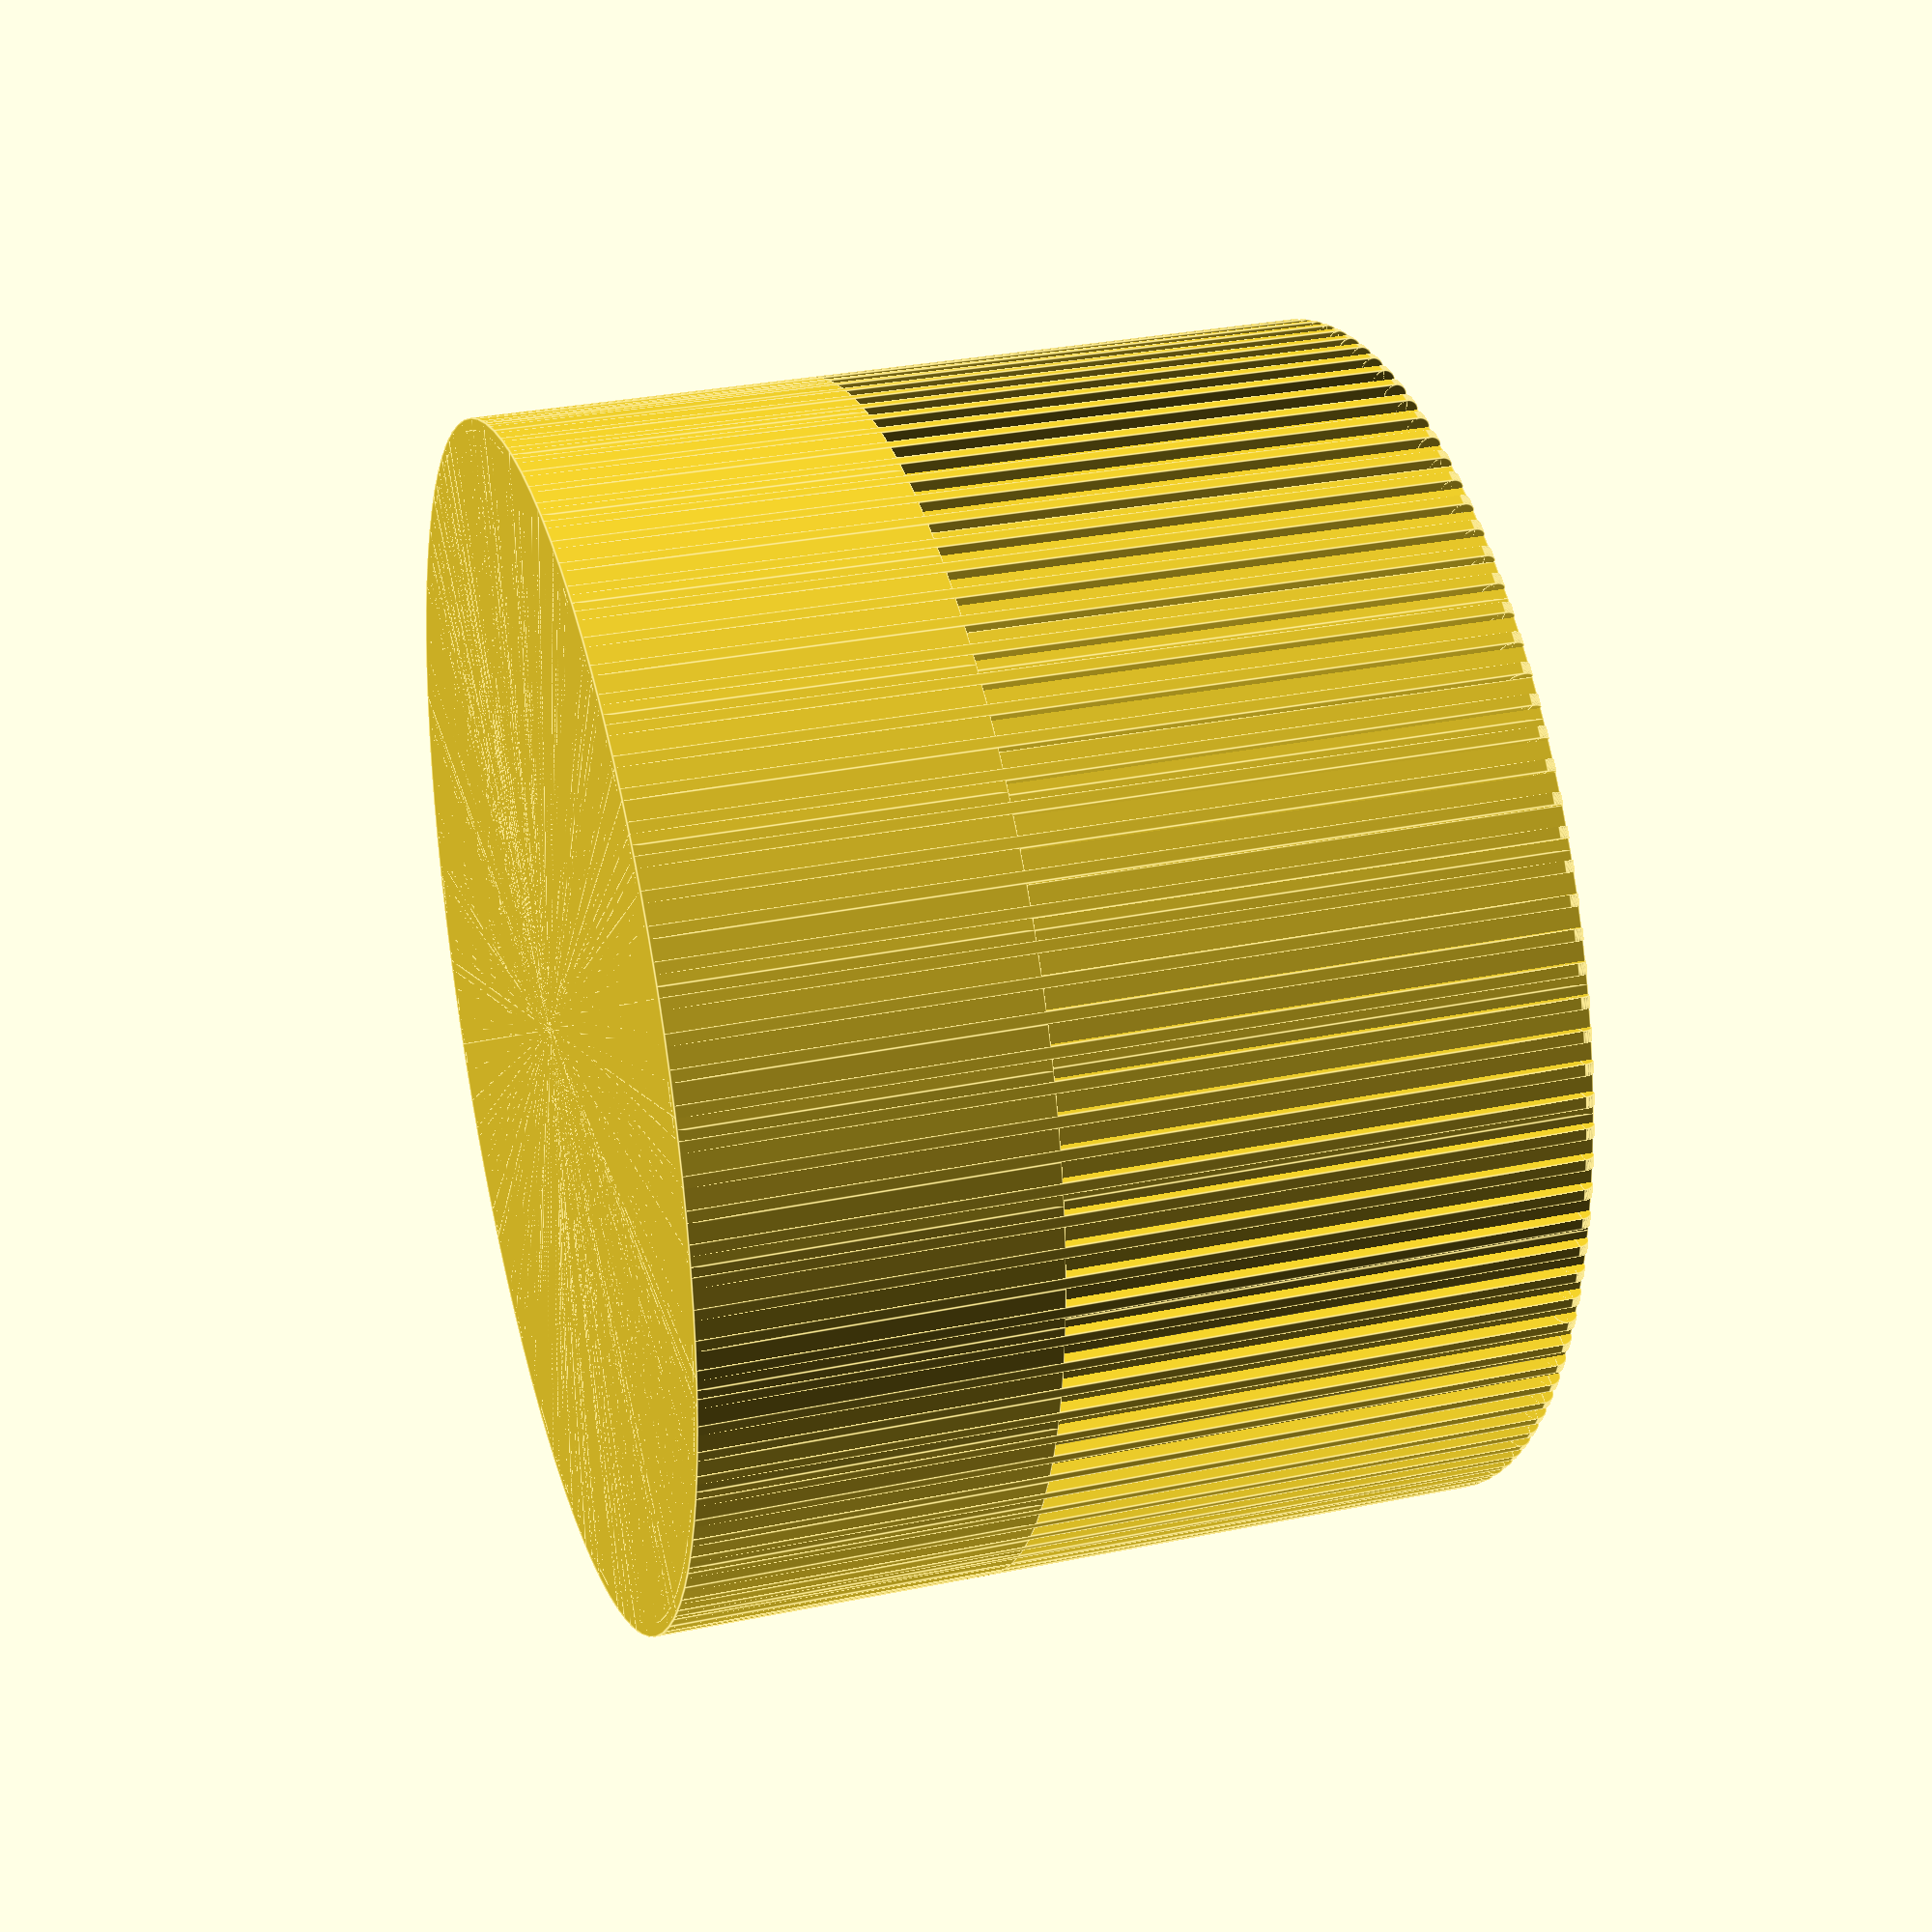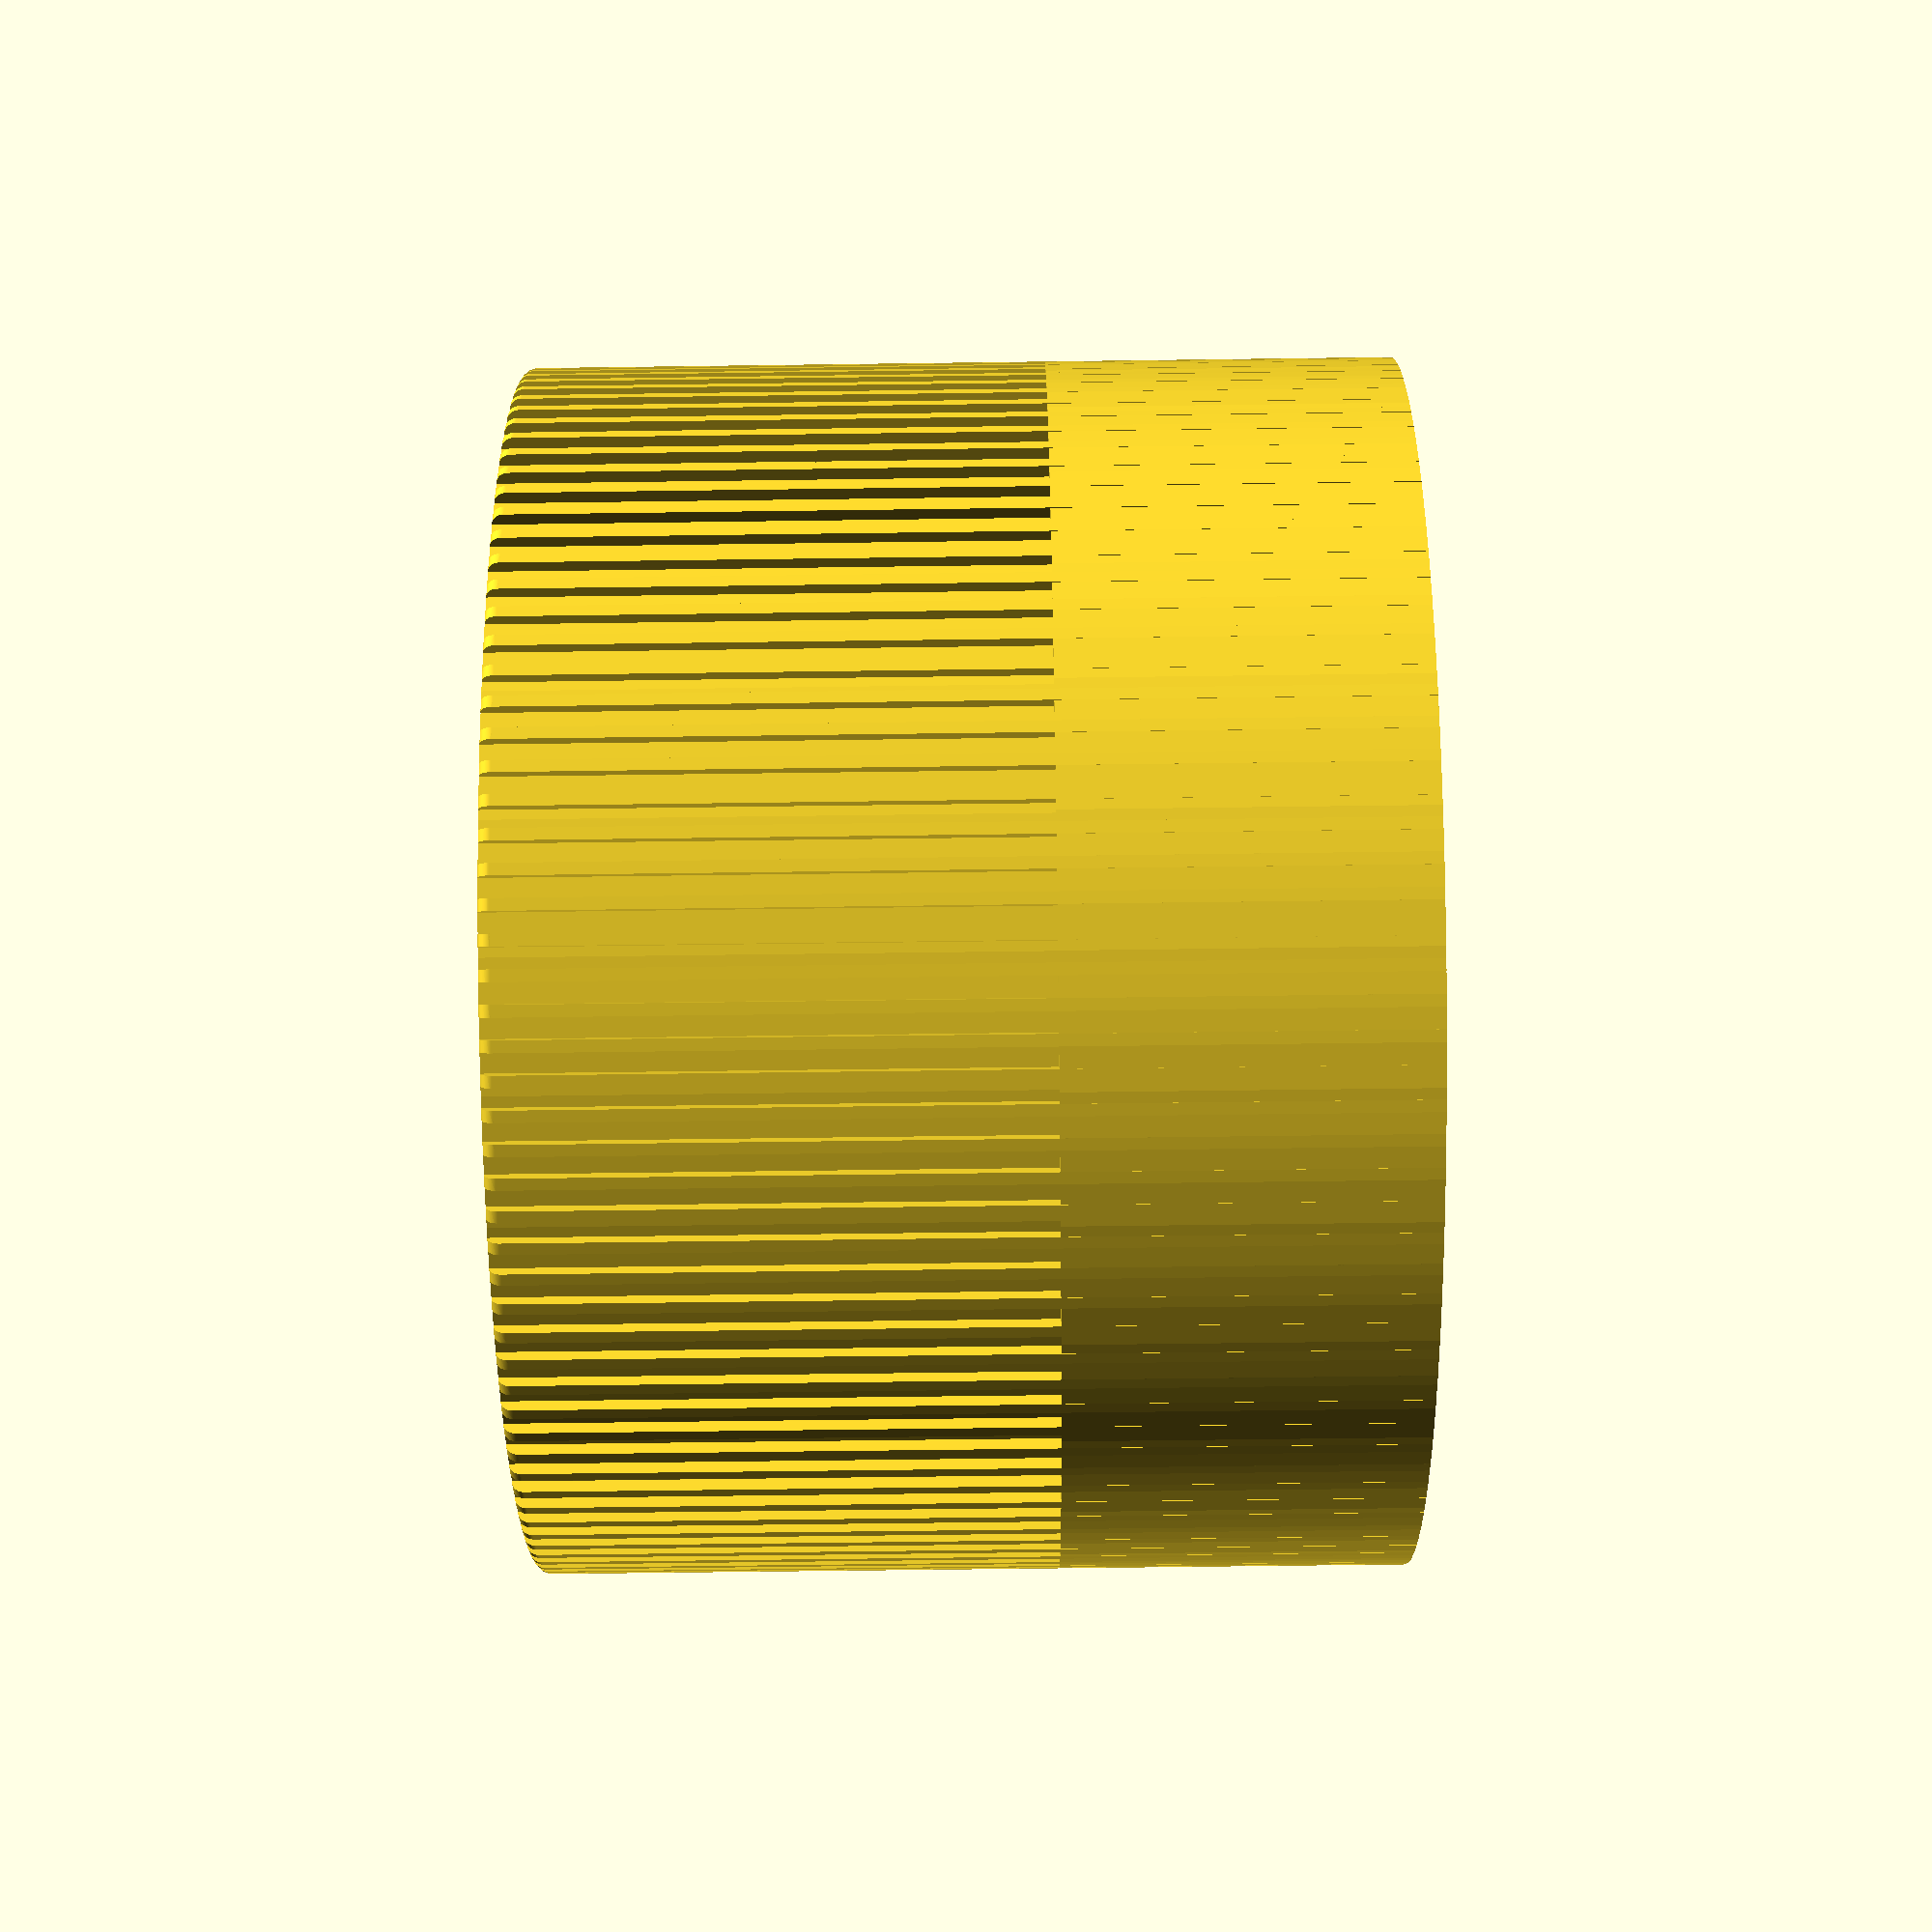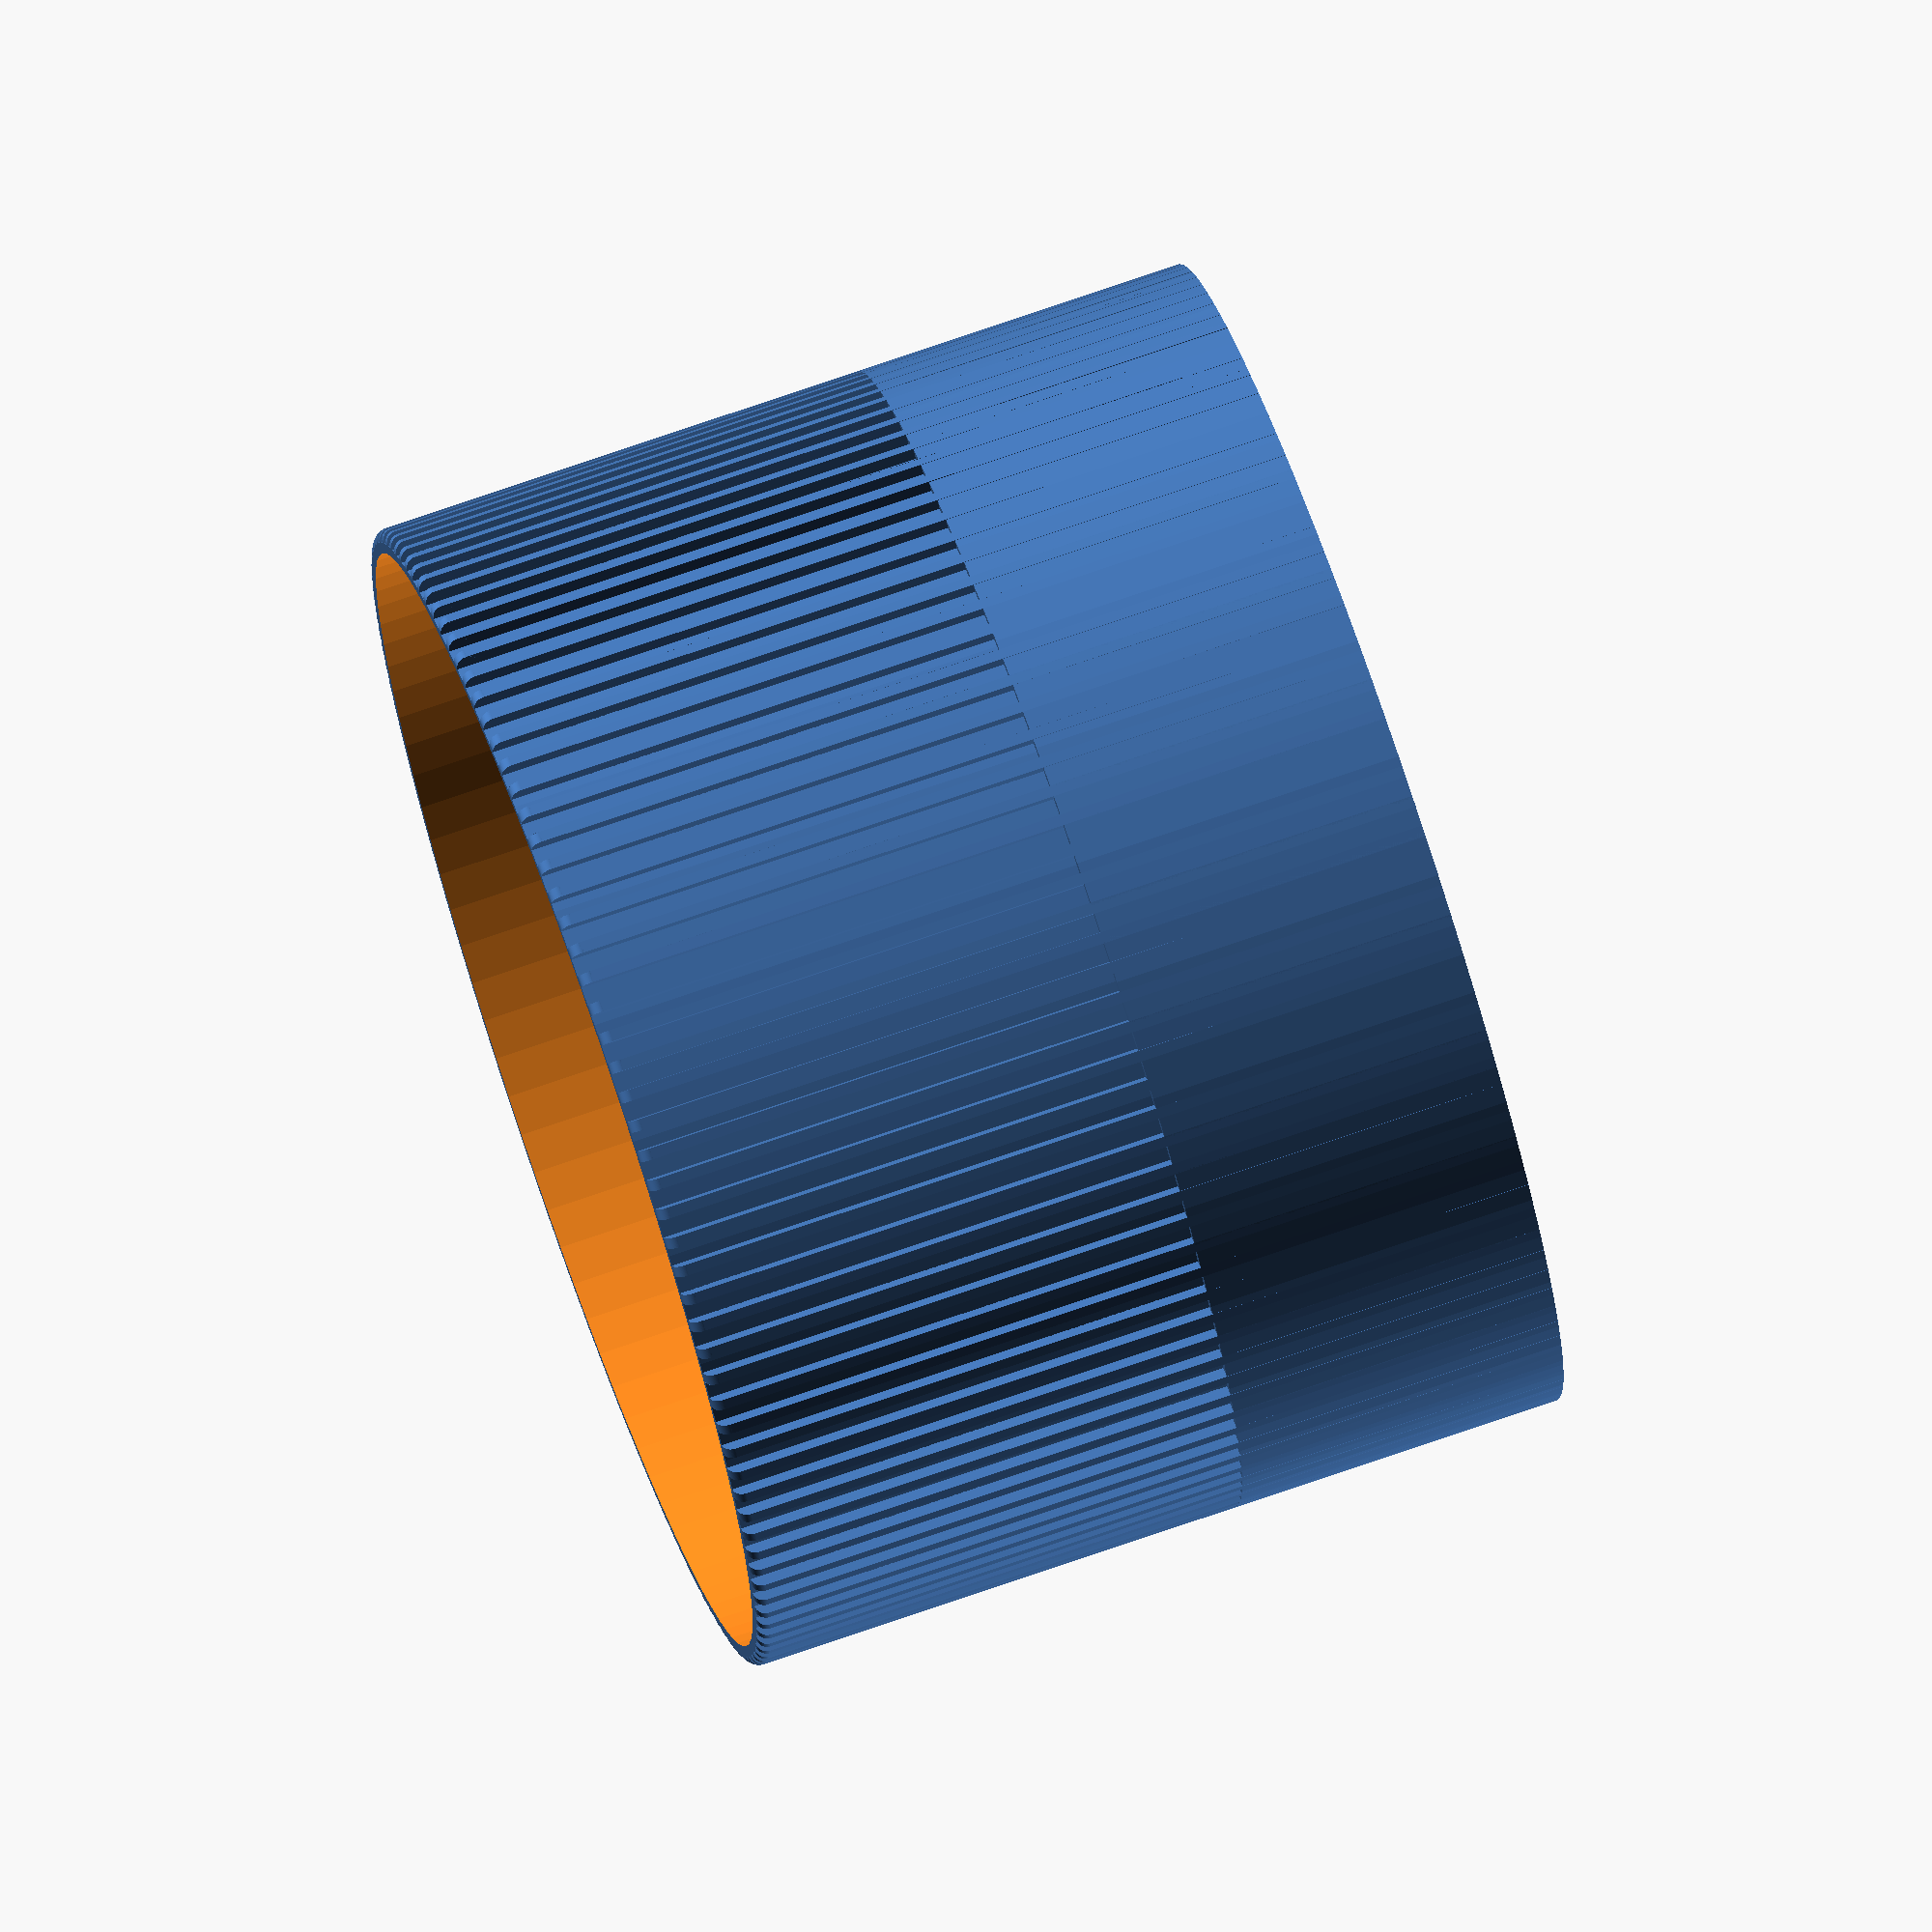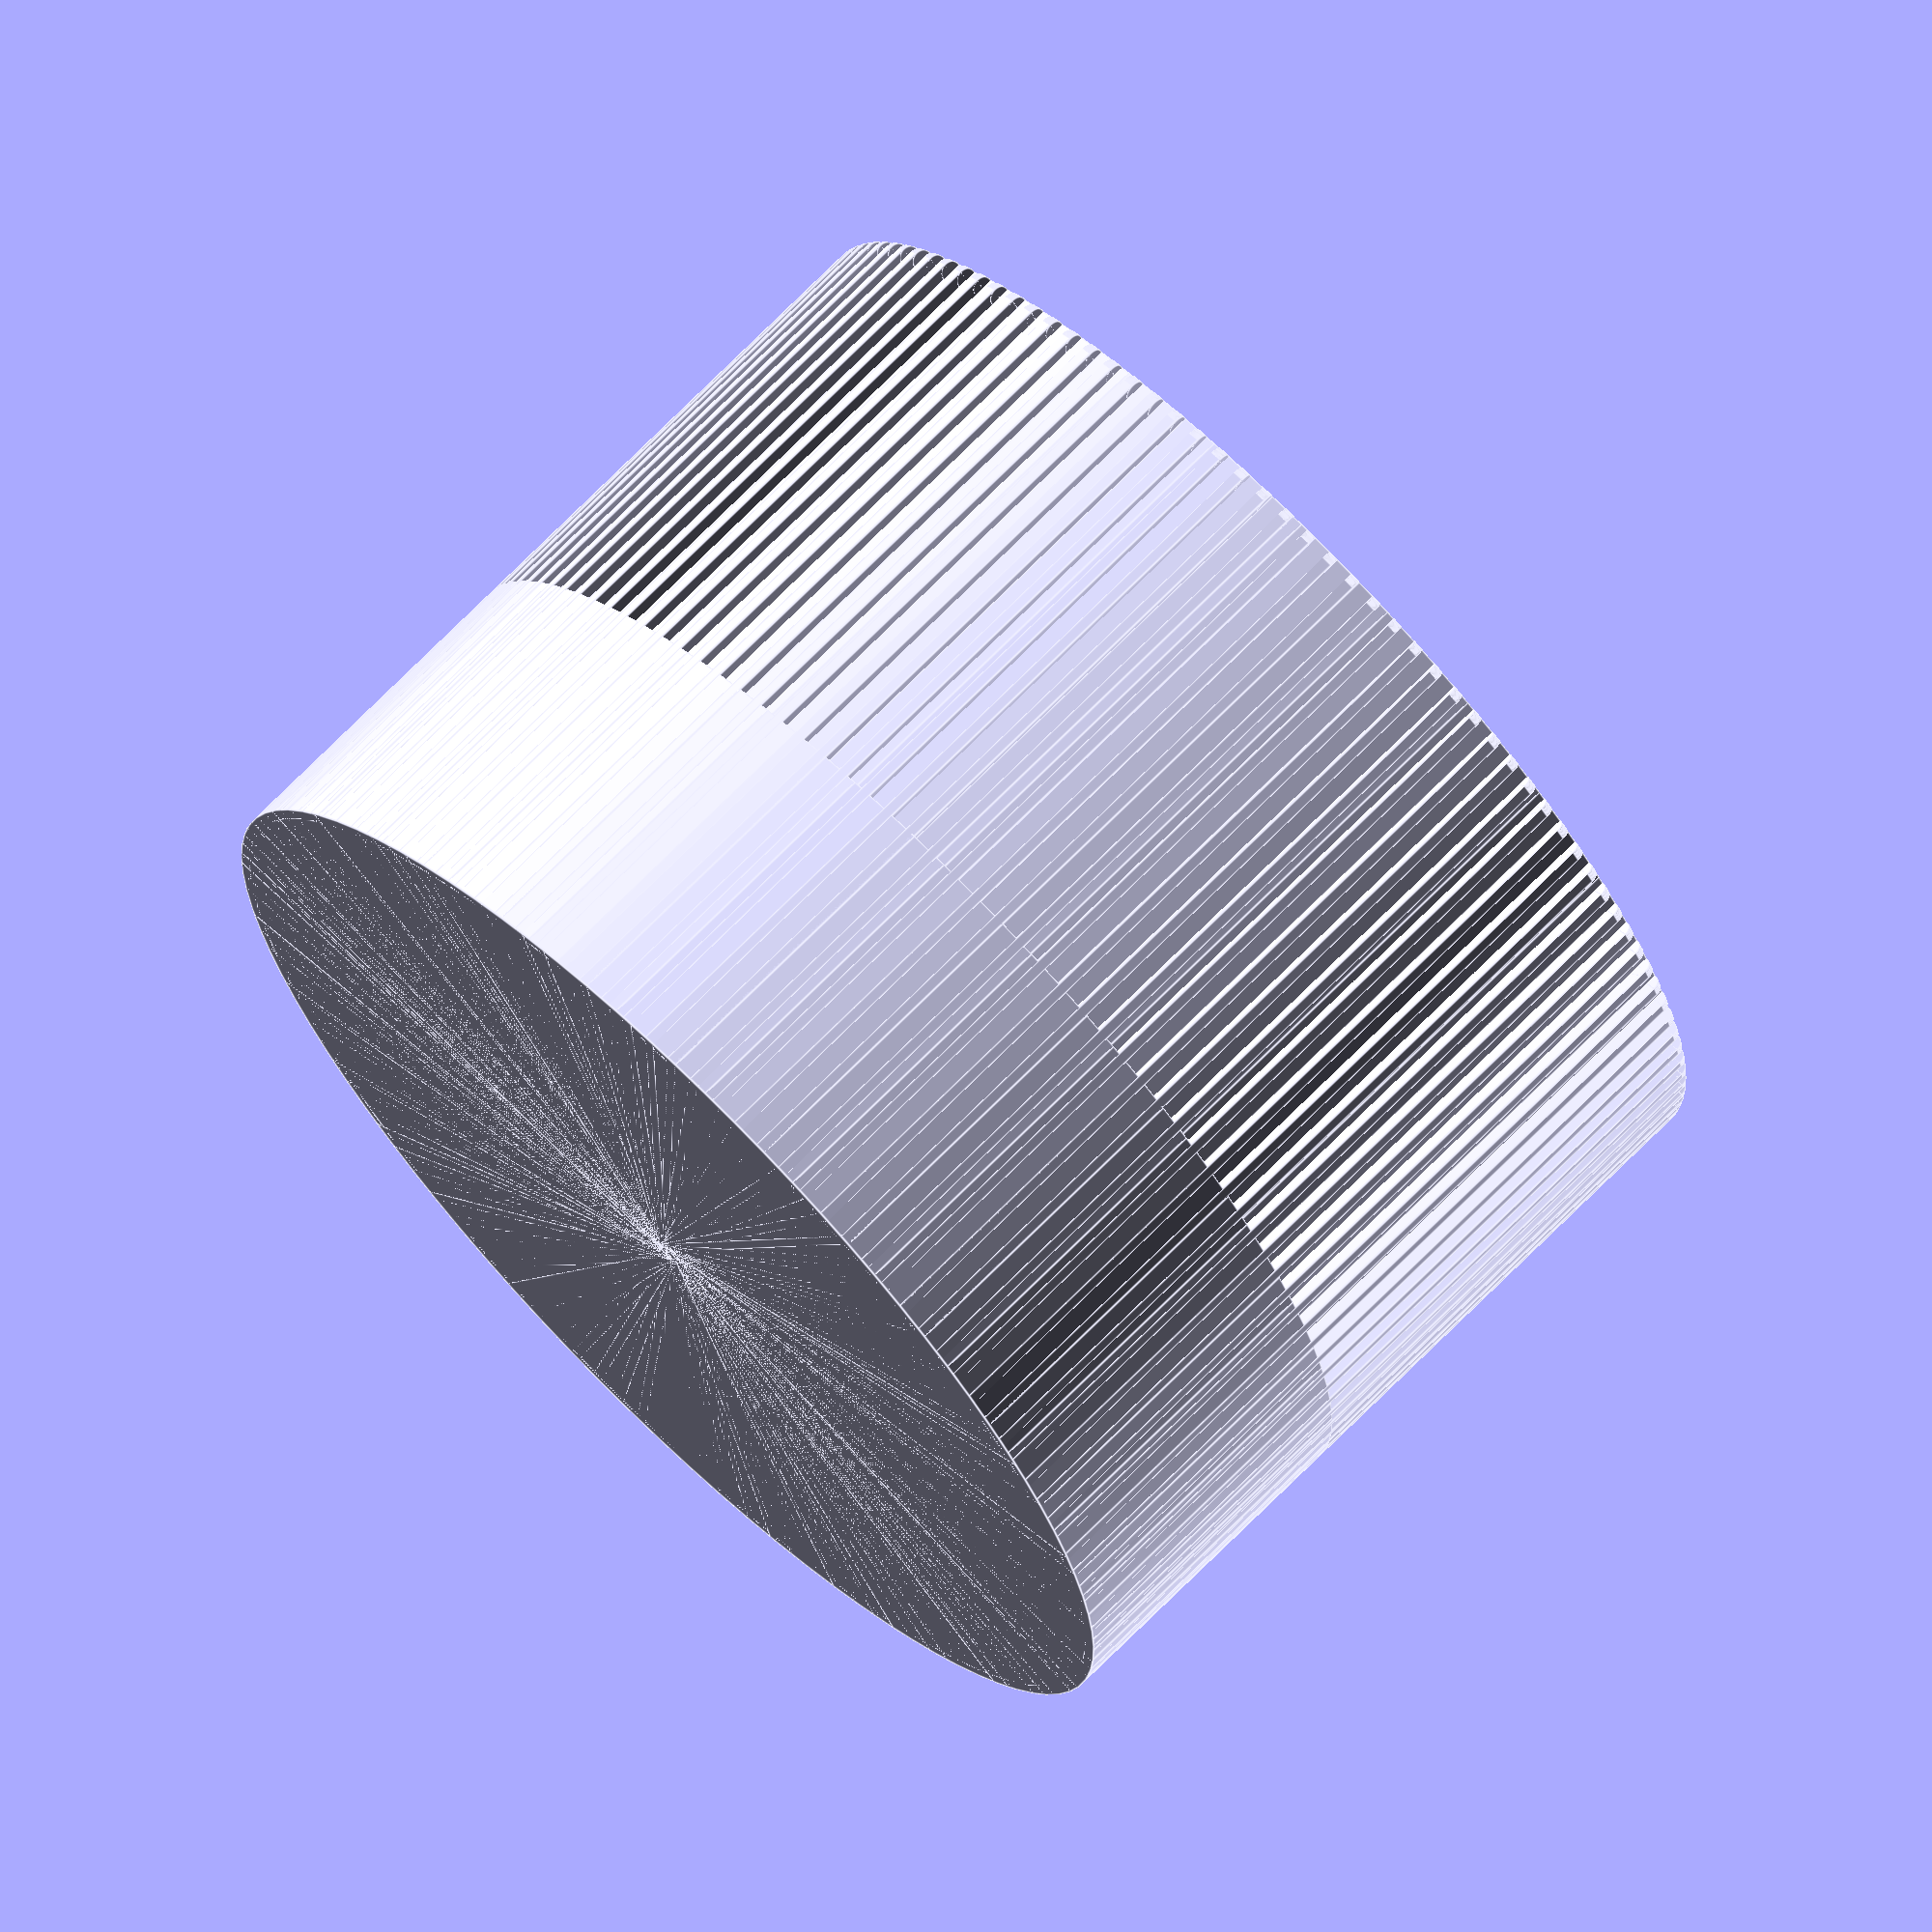
<openscad>
THICKNESS = 1;
HEIGHT = 75;
RADIUS = 50.8;
FRAGMENTS = 90;

module flower_pot_2() {

    module cup() {
        difference() {
            cylinder(h = HEIGHT, r = RADIUS + THICKNESS, $fn=FRAGMENTS);
            translate([0, 0, THICKNESS])cylinder(h = HEIGHT, r = RADIUS, $fn=FRAGMENTS);
        }
        ridges();
        smooth_siding();
    }

    module ridges() {
        module ridge() {
            cube([THICKNESS, RADIUS + THICKNESS * 2, HEIGHT - THICKNESS]);
            translate([RADIUS + THICKNESS, 0, HEIGHT - THICKNESS]) rotate([90, 0, 0]) cylinder(h=THICKNESS, r=THICKNESS, $fn=FRAGMENTS);
        }
        difference() {
            for (i = [0:3:360]) {
                rotate([0, 0, i]) {
                    ridge();
                }
            }
            translate([0, 0, THICKNESS])cylinder(h = HEIGHT, r = RADIUS, $fn=FRAGMENTS);
        }
    }

    module smooth_siding() {
        SMOOTH_HEIGHT = HEIGHT * 4 / 10;
        difference() {
            cylinder(h = SMOOTH_HEIGHT, r = RADIUS + THICKNESS * 2, $fn=FRAGMENTS);
            translate([0, 0, THICKNESS])cylinder(h = SMOOTH_HEIGHT, r = RADIUS, $fn=FRAGMENTS);
        }
    }

    cup();
   
}

flower_pot_2();

</openscad>
<views>
elev=149.3 azim=49.9 roll=286.6 proj=p view=edges
elev=239.8 azim=134.6 roll=89.2 proj=p view=wireframe
elev=105.9 azim=235.1 roll=109.1 proj=o view=solid
elev=109.0 azim=64.9 roll=315.4 proj=o view=edges
</views>
